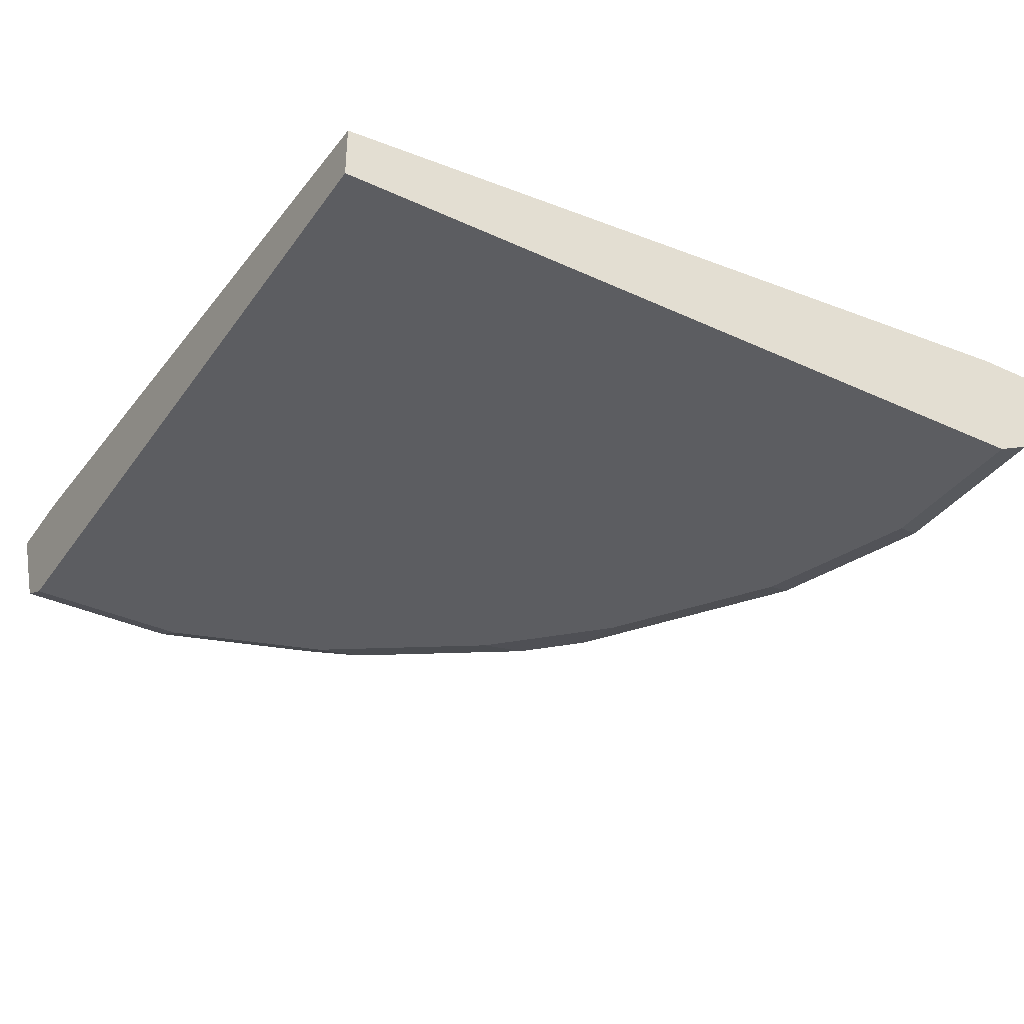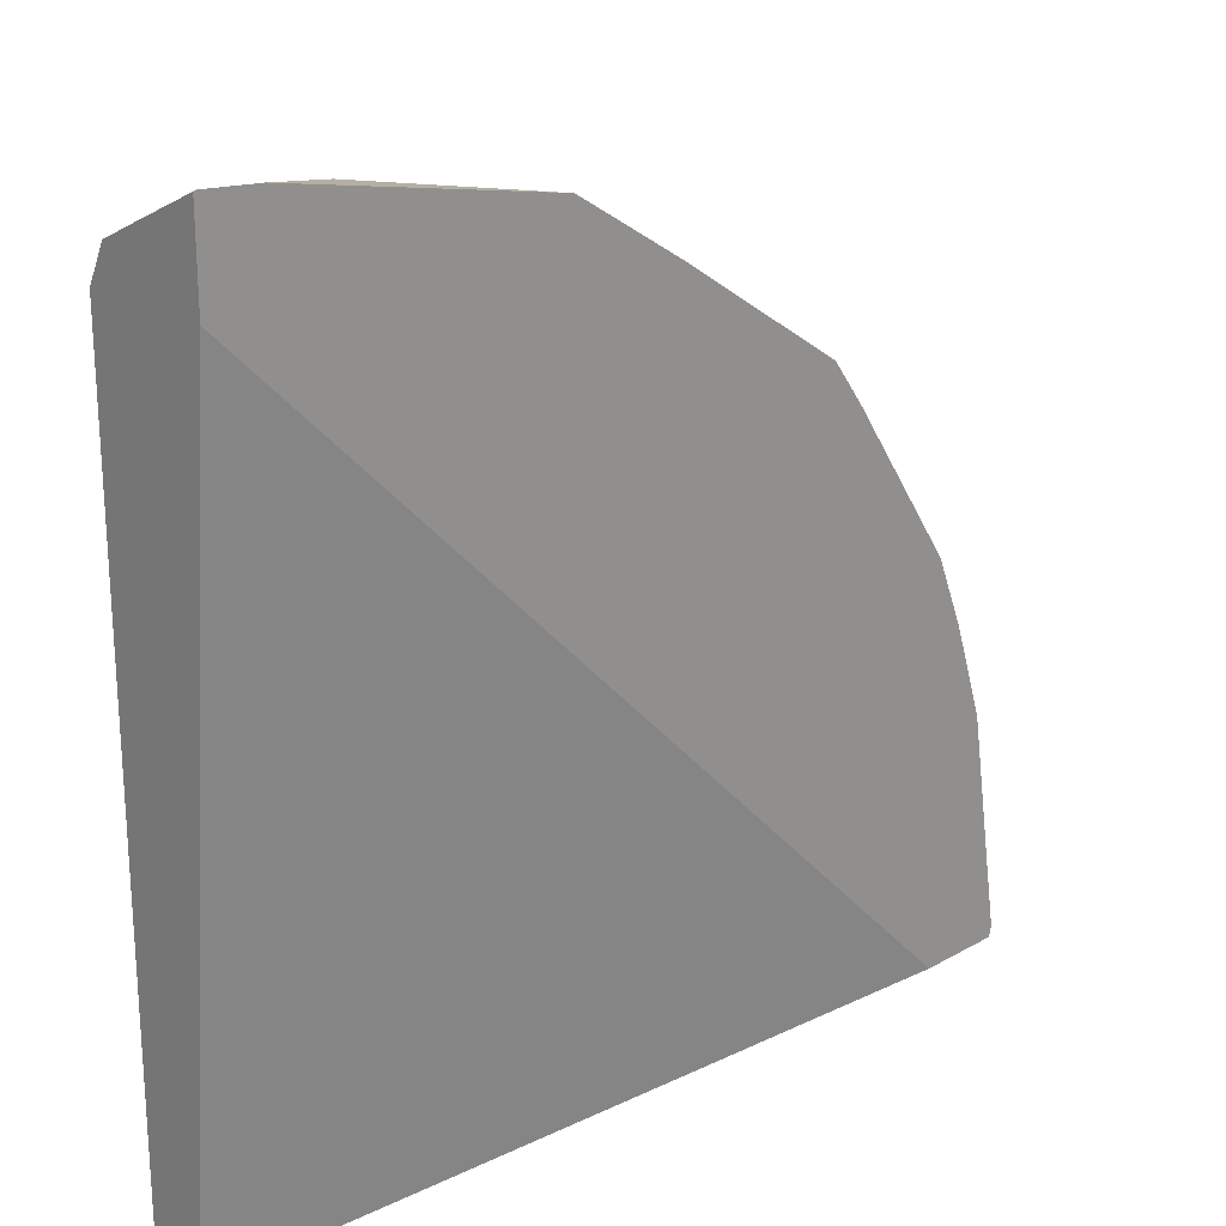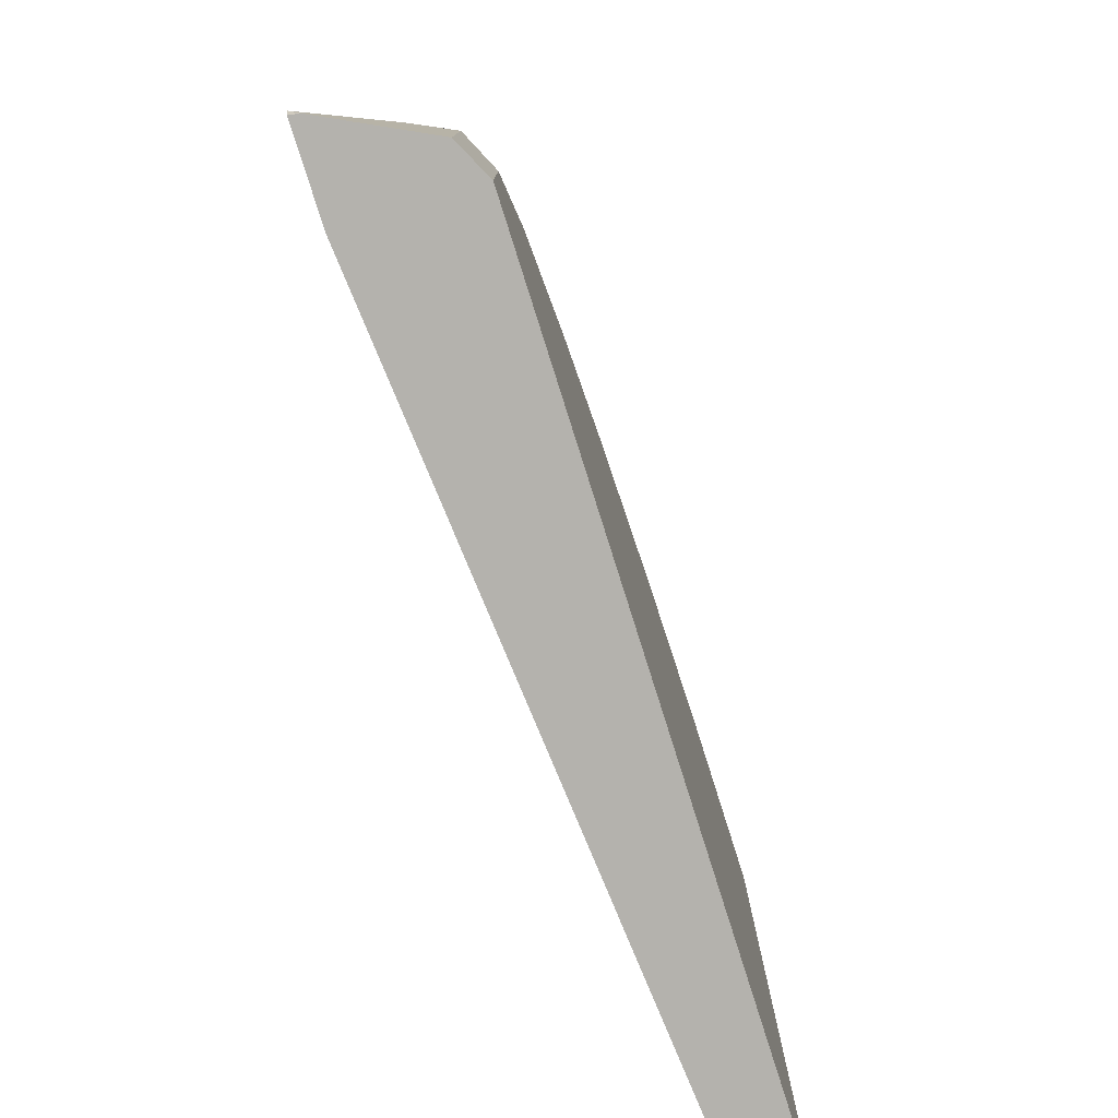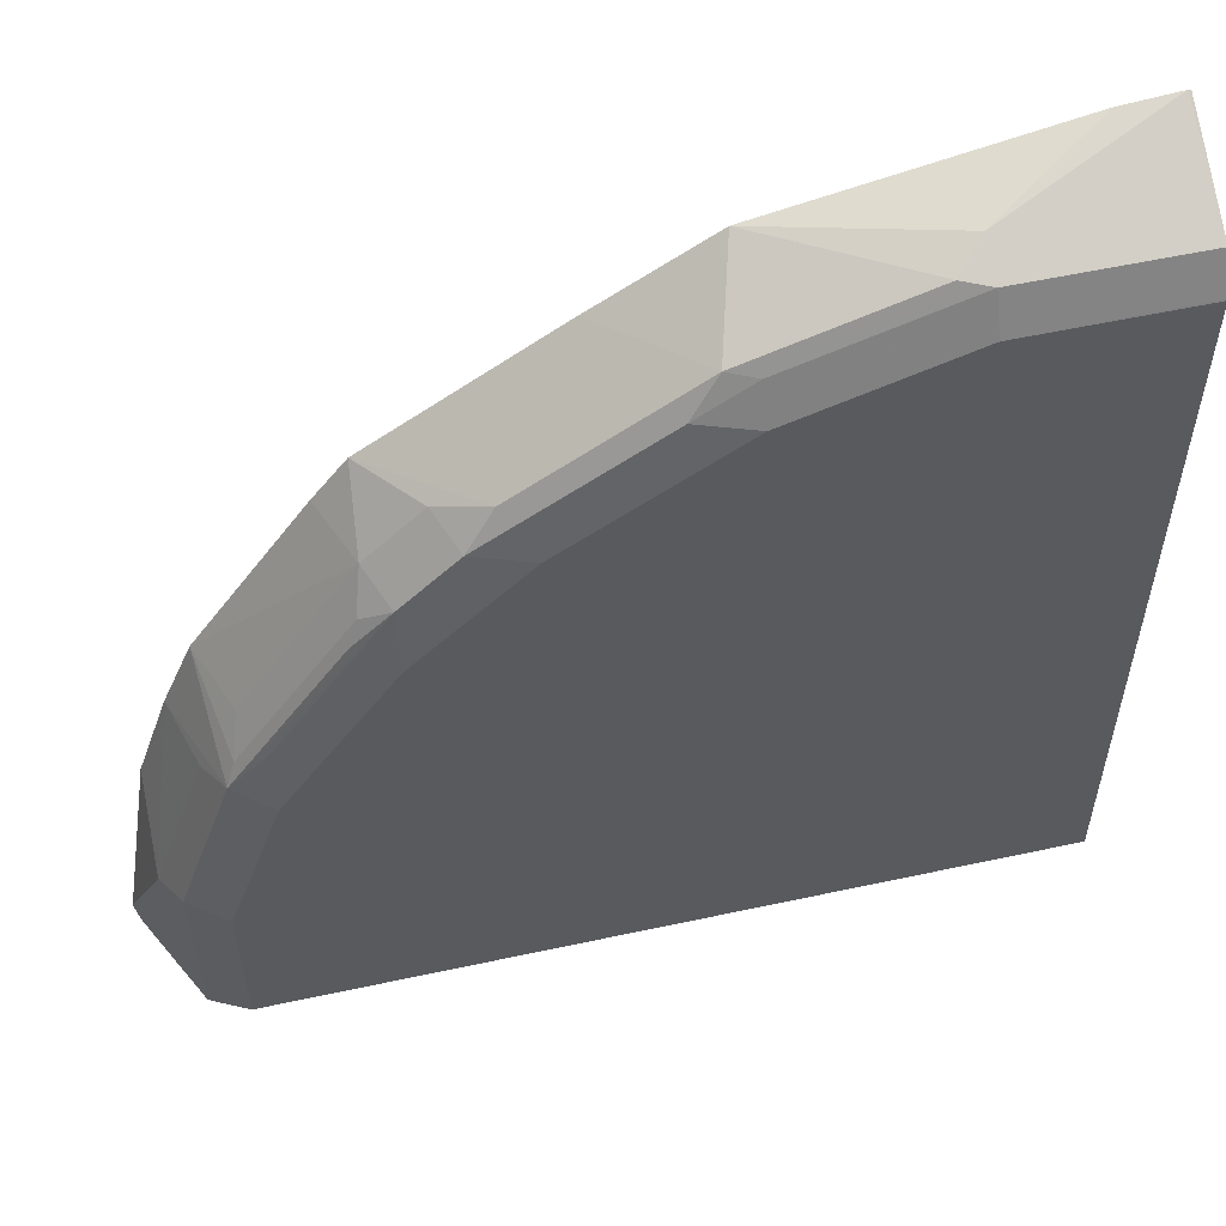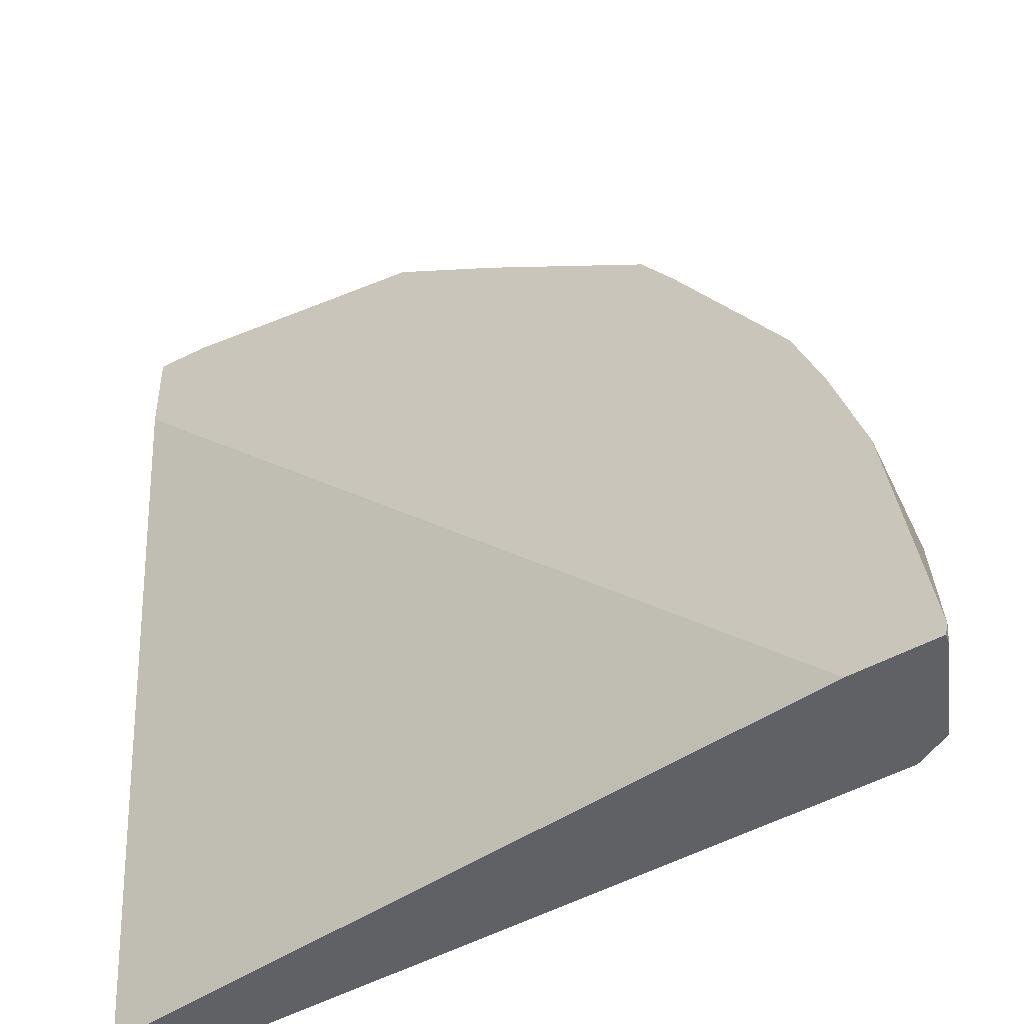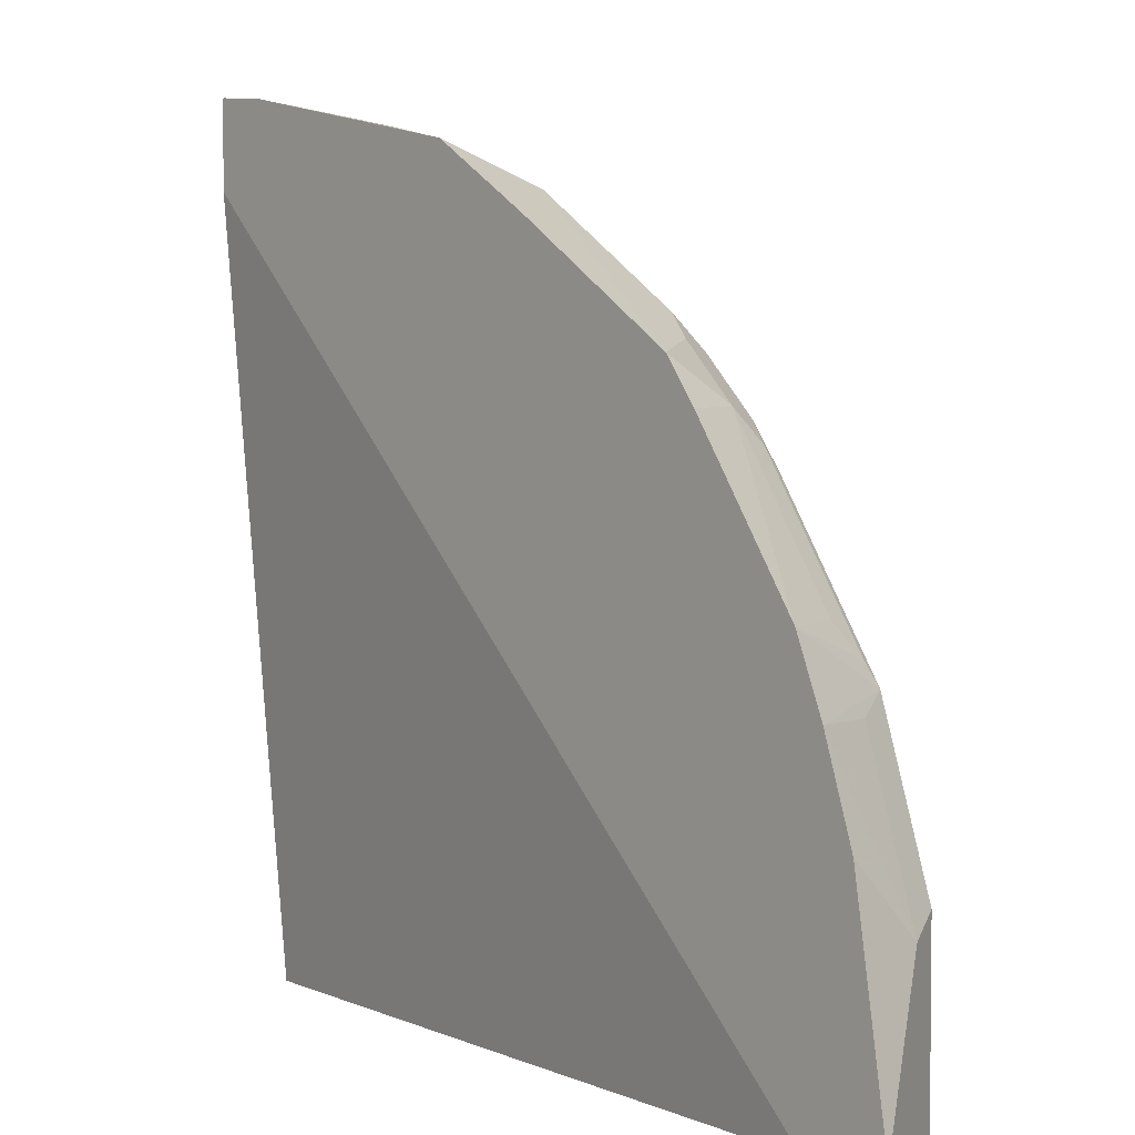
<metadata>
{"format":"obj","ext":"obj","renderer":"f3d","projection":"perspective","resolution":1024,"background":"white","views":[{"elev":-36.7,"azim":149.1,"up":"+Y"},{"elev":22.2,"azim":135.6,"up":"+Z"},{"elev":-79.6,"azim":-72.4,"up":"+Z"},{"elev":56.0,"azim":-12.8,"up":"+Z"},{"elev":-46.0,"azim":-146.5,"up":"+Z"},{"elev":3.6,"azim":-130.8,"up":"+Z"}]}
</metadata>
<code>
v -0.6529 -0.6625 0.0009519
v -0.6509 -0.6705 0.0009519
v -0.6549 -0.6625 0.008954
v -0.5875 -0.6625 0.0009519
v -0.6294 -0.7134 0.0009519
v -0.6294 -0.7134 0.1259
v -0.6267 -0.6625 0.1804
v 0.001948 -0.6625 0.5874
v 0.001948 -0.7134 0.0009519
v -0.6154 -0.7414 0.0009519
v -0.6154 -0.7414 0.1399
v -0.5735 -0.7414 0.2658
v -0.5875 -0.7134 0.2518
v -0.6024 -0.6625 0.2533
v 0.001948 -0.6625 0.6544
v 0.001948 -0.7554 0.0009519
v -0.5894 -0.7544 0.0009519
v -0.5875 -0.7554 0.1259
v -0.5665 -0.7344 0.2833
v -0.5799 -0.6625 0.308
v -0.5455 -0.7554 0.2518
v -0.5455 -0.7449 0.2991
v -0.4616 -0.7449 0.4248
v -0.4895 -0.7414 0.3916
v 0.001948 -0.7134 0.6294
v -4.499e-05 -0.6625 0.6549
v 0.001948 -0.7554 0.5874
v -0.5875 -0.7554 0.0009519
v -0.5595 -0.7134 0.3078
v -0.4825 -0.7344 0.4091
v -0.4756 -0.7134 0.4336
v -0.4953 -0.6625 0.4327
v -0.4616 -0.7554 0.3777
v -0.3777 -0.7554 0.4616
v -0.4196 -0.7449 0.4668
v 0.001948 -0.7414 0.6155
v -0.04197 -0.6625 0.6511
v -0.1259 -0.7134 0.6294
v -0.1259 -0.7414 0.6155
v 0.001948 -0.7547 0.5888
v -0.1259 -0.7554 0.5874
v -0.4705 -0.6625 0.466
v -0.4336 -0.7134 0.4755
v -0.2518 -0.7554 0.5455
v -0.3986 -0.7344 0.493
v -0.2938 -0.7449 0.5508
v -0.2728 -0.7344 0.577
v -0.2518 -0.6625 0.6088
v -0.1469 -0.7344 0.6189
v -0.2518 -0.7414 0.5735
v -0.3446 -0.6625 0.55
v -0.3357 -0.6625 0.5559
f 1 2 3
f 26 38 39
f 26 37 38
f 25 26 36
f 23 30 24
f 23 31 30
f 23 35 31
f 23 34 35
f 23 33 34
f 22 33 23
f 21 33 22
f 20 31 32
f 20 29 31
f 19 31 29
f 19 30 31
f 19 29 20
f 17 28 18
f 16 18 28
f 16 21 18
f 16 33 21
f 16 34 33
f 16 44 34
f 26 39 36
f 27 40 41
f 31 42 32
f 31 35 43
f 47 48 52
f 47 49 48
f 47 52 51
f 46 50 47
f 44 50 46
f 42 47 51
f 42 45 47
f 42 43 45
f 39 41 40
f 39 44 41
f 16 41 44
f 39 50 44
f 39 49 47
f 38 49 39
f 38 48 49
f 37 48 38
f 35 47 45
f 35 46 47
f 35 45 43
f 34 46 35
f 34 44 46
f 31 43 42
f 39 47 50
f 16 27 41
f 36 39 40
f 12 30 19
f 2 5 6
f 1 5 2
f 1 10 5
f 1 17 10
f 1 28 17
f 1 16 28
f 1 9 16
f 1 4 9
f 1 8 4
f 1 15 8
f 1 26 15
f 1 37 26
f 1 52 48
f 1 51 52
f 1 42 51
f 1 32 42
f 1 20 32
f 1 14 20
f 1 7 14
f 1 3 7
f 15 26 25
f 2 6 3
f 3 6 7
f 1 48 37
f 5 10 11
f 12 24 30
f 4 8 9
f 12 23 24
f 12 22 23
f 12 21 22
f 12 18 21
f 12 20 14
f 12 19 20
f 11 18 12
f 11 17 18
f 10 17 11
f 12 14 13
f 8 27 16
f 6 11 12
f 5 11 6
f 8 16 9
f 6 12 13
f 6 13 14
f 8 15 25
f 6 14 7
f 8 25 36
f 8 36 40
f 8 40 27

</code>
